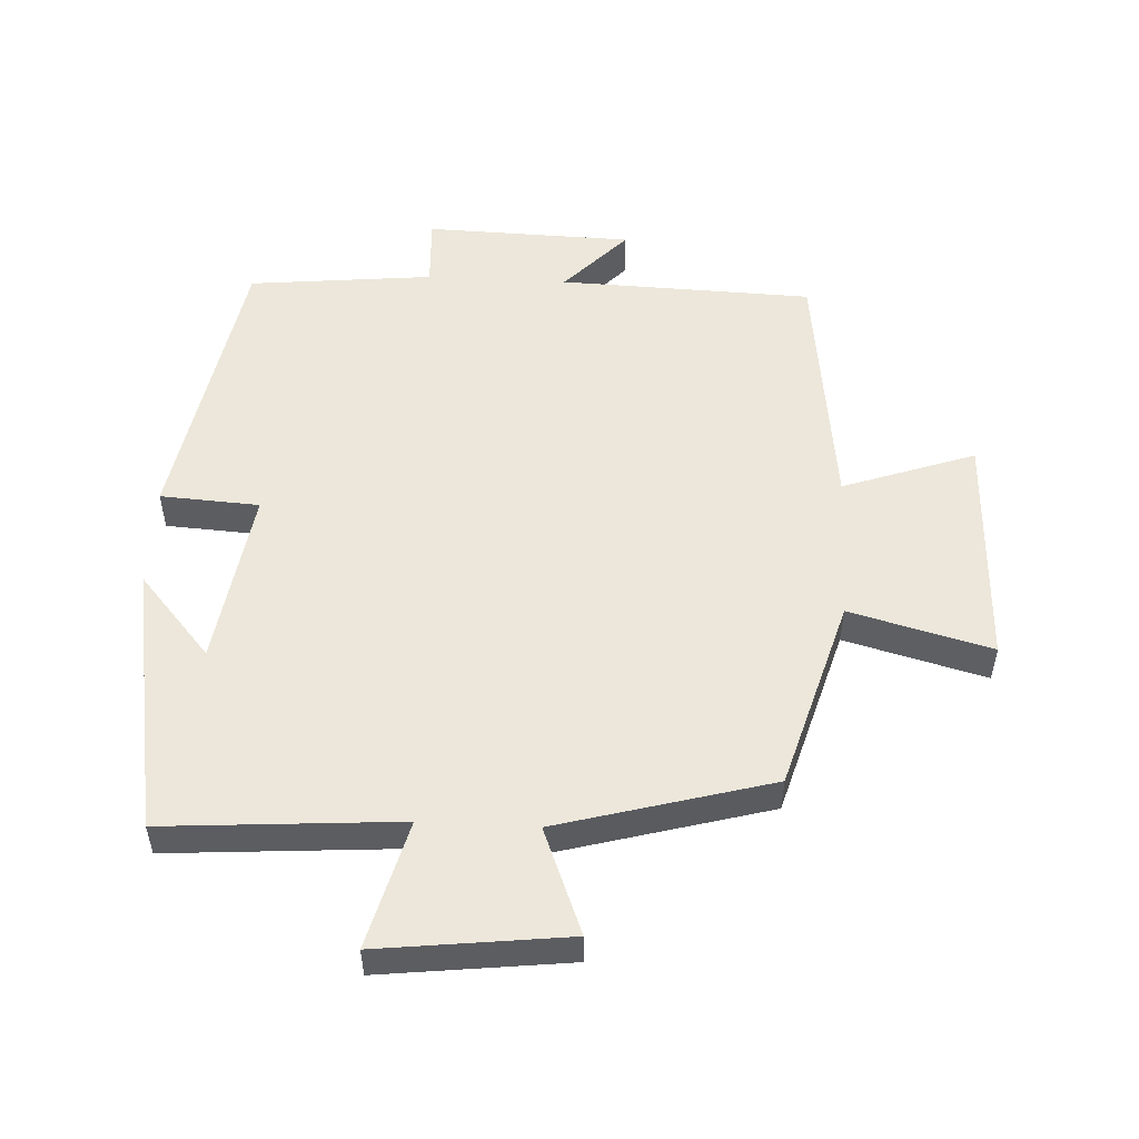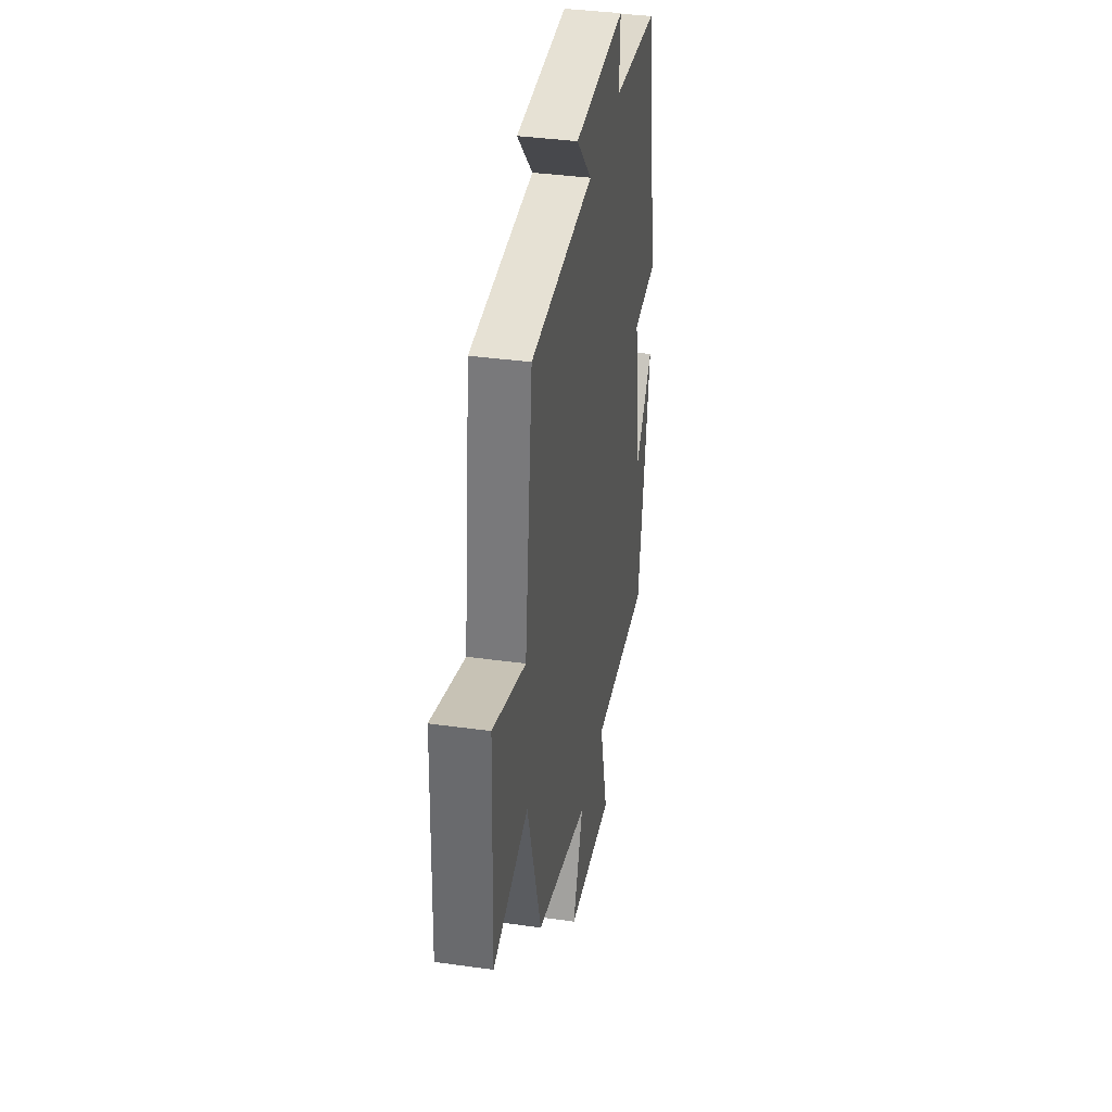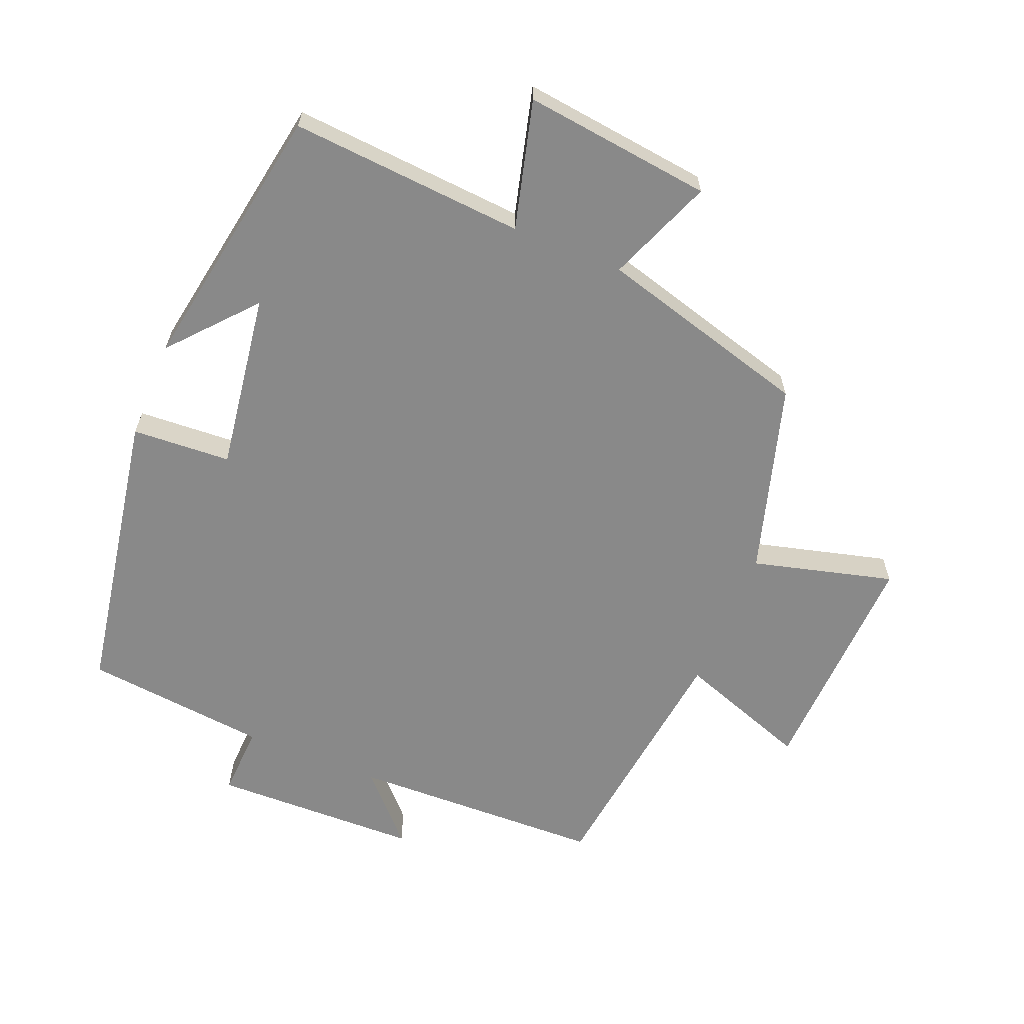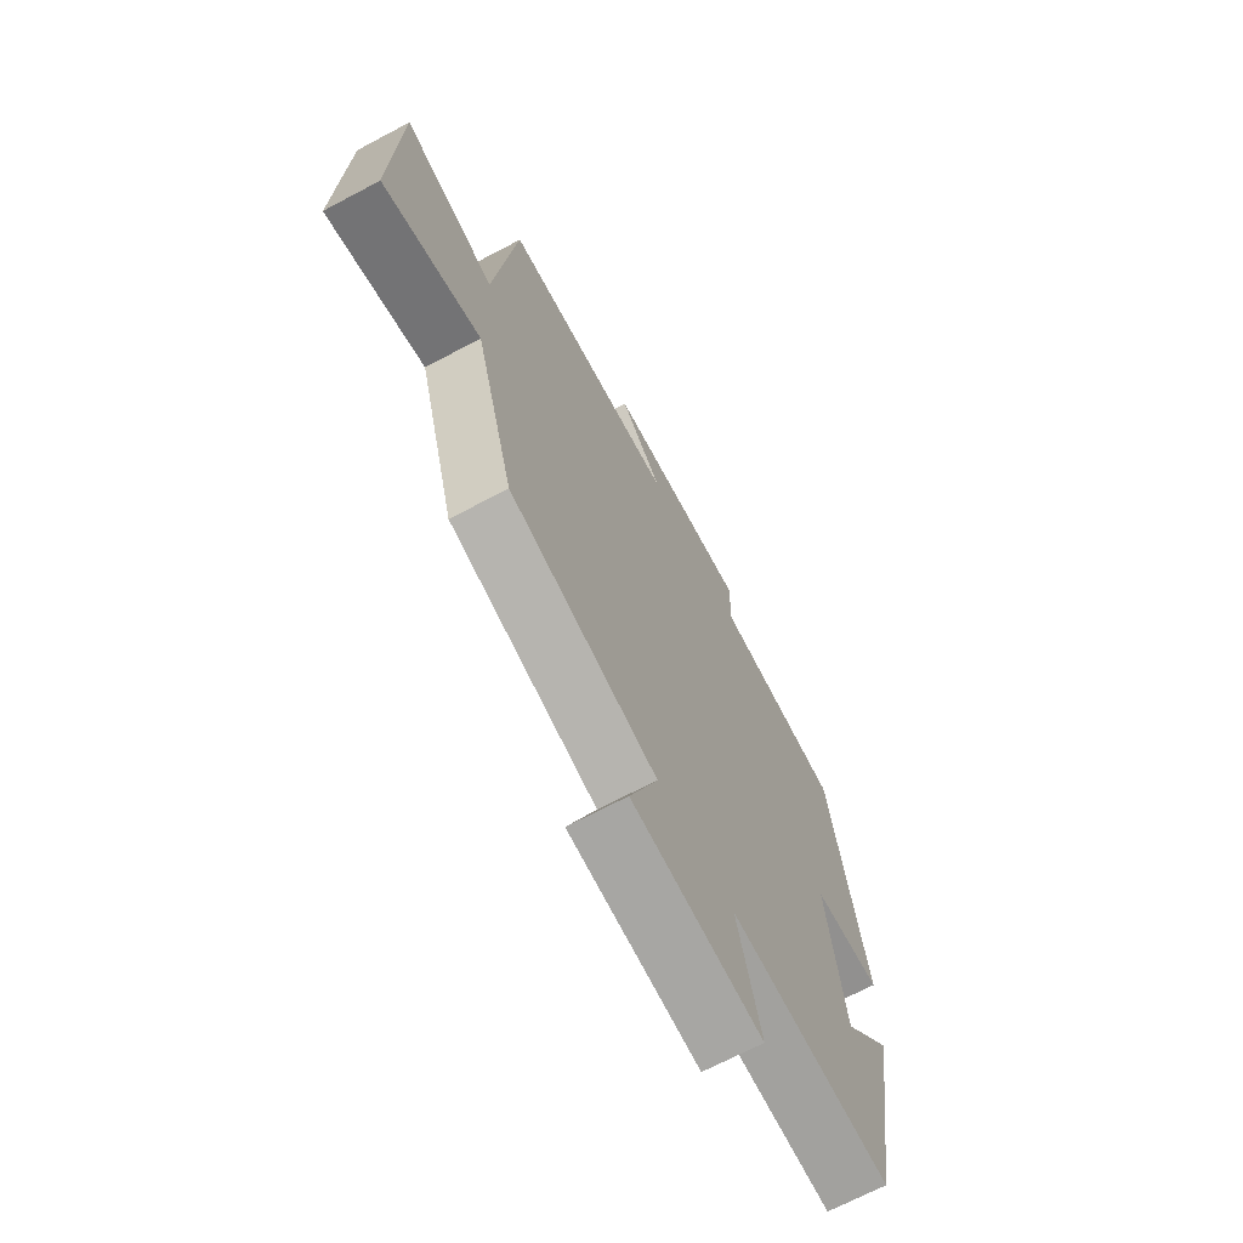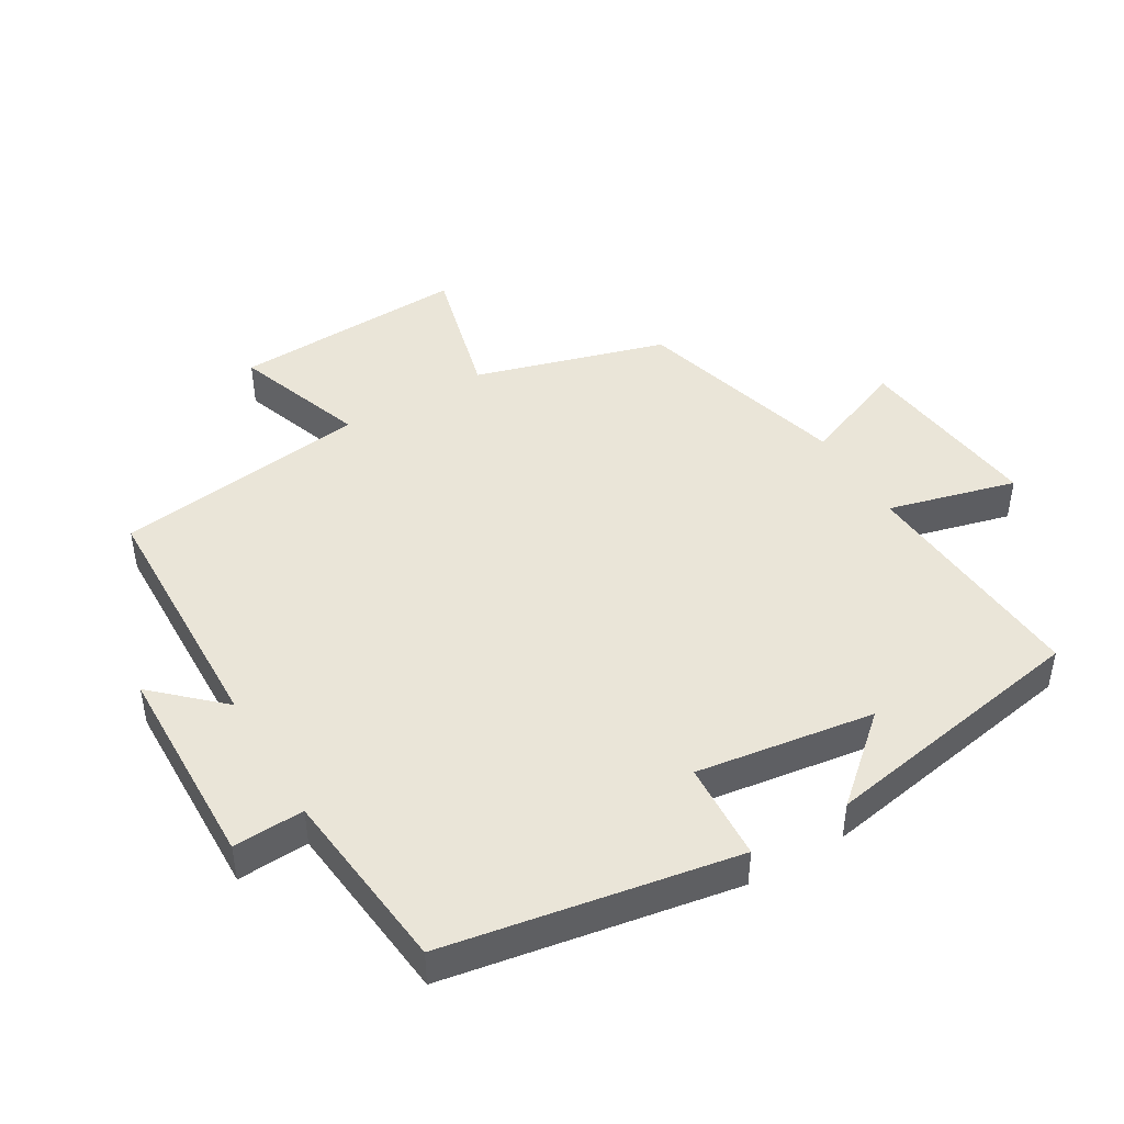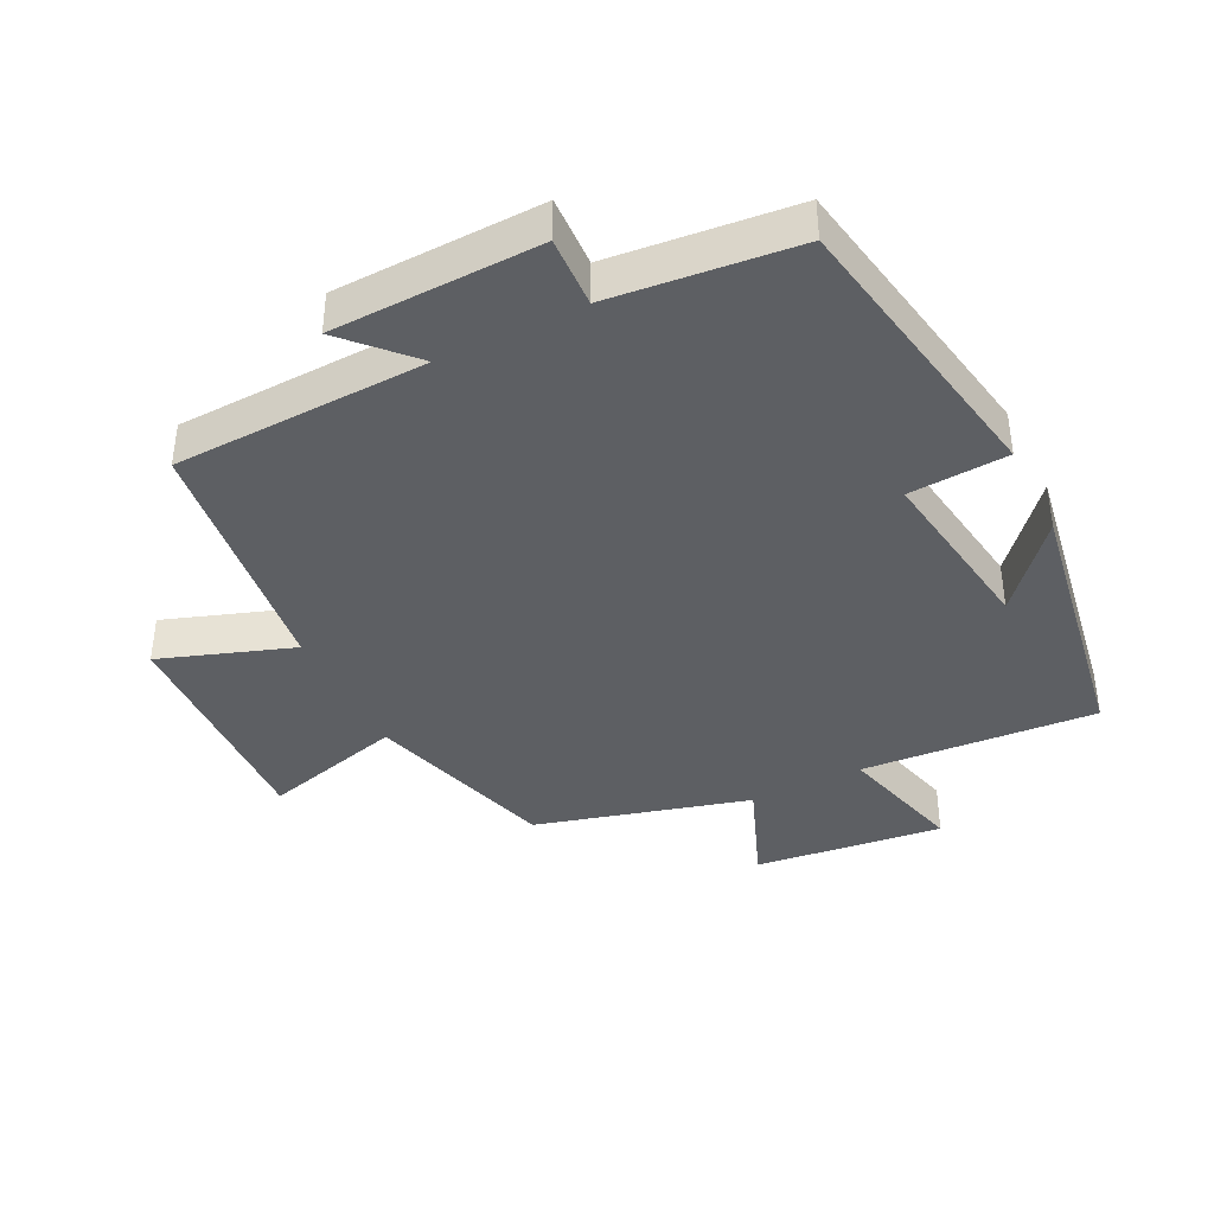
<metadata>
{"format":"obj","ext":"obj","renderer":"f3d","projection":"perspective","resolution":1024,"background":"white","views":[{"elev":52.7,"azim":-177.0,"up":"+Y"},{"elev":37.7,"azim":-79.9,"up":"+Z"},{"elev":-63.2,"azim":157.7,"up":"+Y"},{"elev":-68.6,"azim":-62.0,"up":"+Z"},{"elev":45.4,"azim":59.2,"up":"+Y"},{"elev":-39.8,"azim":26.6,"up":"+Y"}]}
</metadata>
<code>
v 0.43 0.07 -0.526
v 0.076 0.07 -0.5
v 0.127 0.07 -0.693
v -0.157 0.07 -0.659
v -0.094 0.07 -0.5
v -0.415 0.07 -0.411
v -0.5 0.07 -0.123
v -0.713 0.07 -0.179
v -0.699 0.07 0.175
v -0.5 0.07 0.105
v -0.452 0.07 0.488
v -0.07 0.07 0.5
v -0.163 0.07 0.599
v 0.149 0.07 0.607
v 0.144 0.07 0.5
v 0.422 0.07 0.471
v 0.5 0.07 0.034
v 0.351 0.07 0.025
v 0.391 0.07 -0.243
v 0.5 0.07 -0.118
v 0.43 0 -0.526
v 0.076 0 -0.5
v 0.127 0 -0.693
v -0.157 0 -0.659
v -0.094 0 -0.5
v -0.415 0 -0.411
v -0.5 0 -0.123
v -0.713 0 -0.179
v -0.699 0 0.175
v -0.5 0 0.105
v -0.452 0 0.488
v -0.07 0 0.5
v -0.163 0 0.599
v 0.149 0 0.607
v 0.144 0 0.5
v 0.422 0 0.471
v 0.5 0 0.034
v 0.351 0 0.025
v 0.391 0 -0.243
v 0.5 0 -0.118
f 19 20 1
f 18 19 1 2
f 15 16 17 18
f 15 18 2
f 12 13 14 15
f 10 11 12 15
f 10 15 2
f 7 8 9 10
f 5 6 7 10
f 5 10 2 3
f 3 4 5
f 21 40 39
f 22 21 39 38
f 38 37 36 35
f 22 38 35
f 35 34 33 32
f 35 32 31 30
f 22 35 30
f 30 29 28 27
f 30 27 26 25
f 23 22 30 25
f 25 24 23
f 1 21 22 2
f 2 22 23 3
f 3 23 24 4
f 4 24 25 5
f 5 25 26 6
f 6 26 27 7
f 7 27 28 8
f 8 28 29 9
f 9 29 30 10
f 10 30 31 11
f 11 31 32 12
f 12 32 33 13
f 13 33 34 14
f 14 34 35 15
f 15 35 36 16
f 16 36 37 17
f 17 37 38 18
f 18 38 39 19
f 19 39 40 20
f 20 40 21 1

</code>
